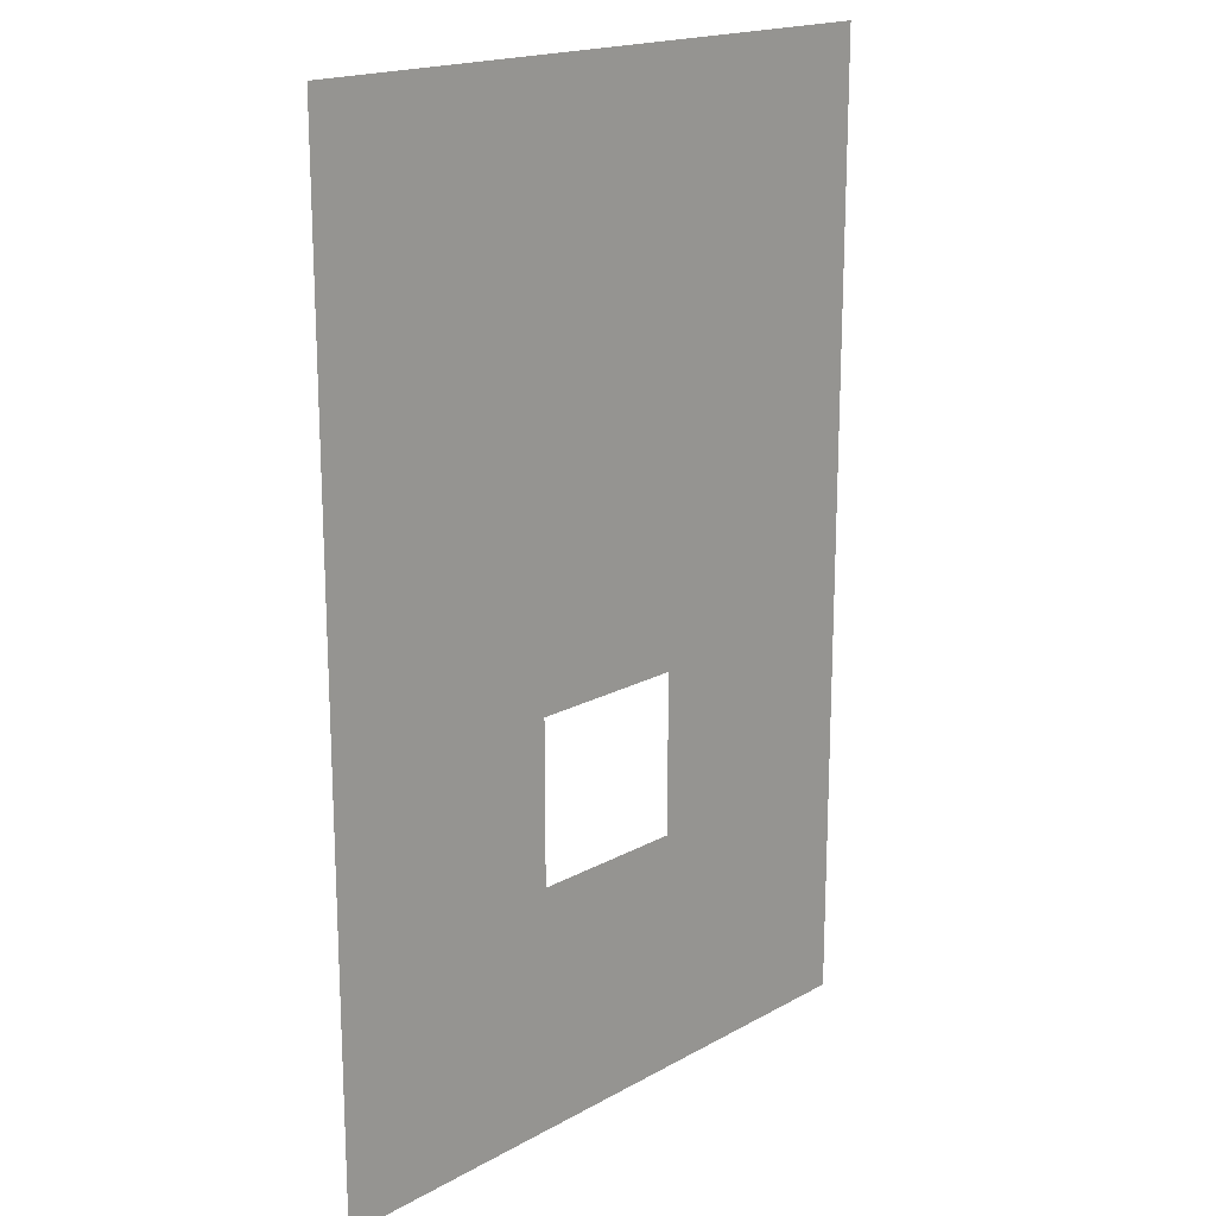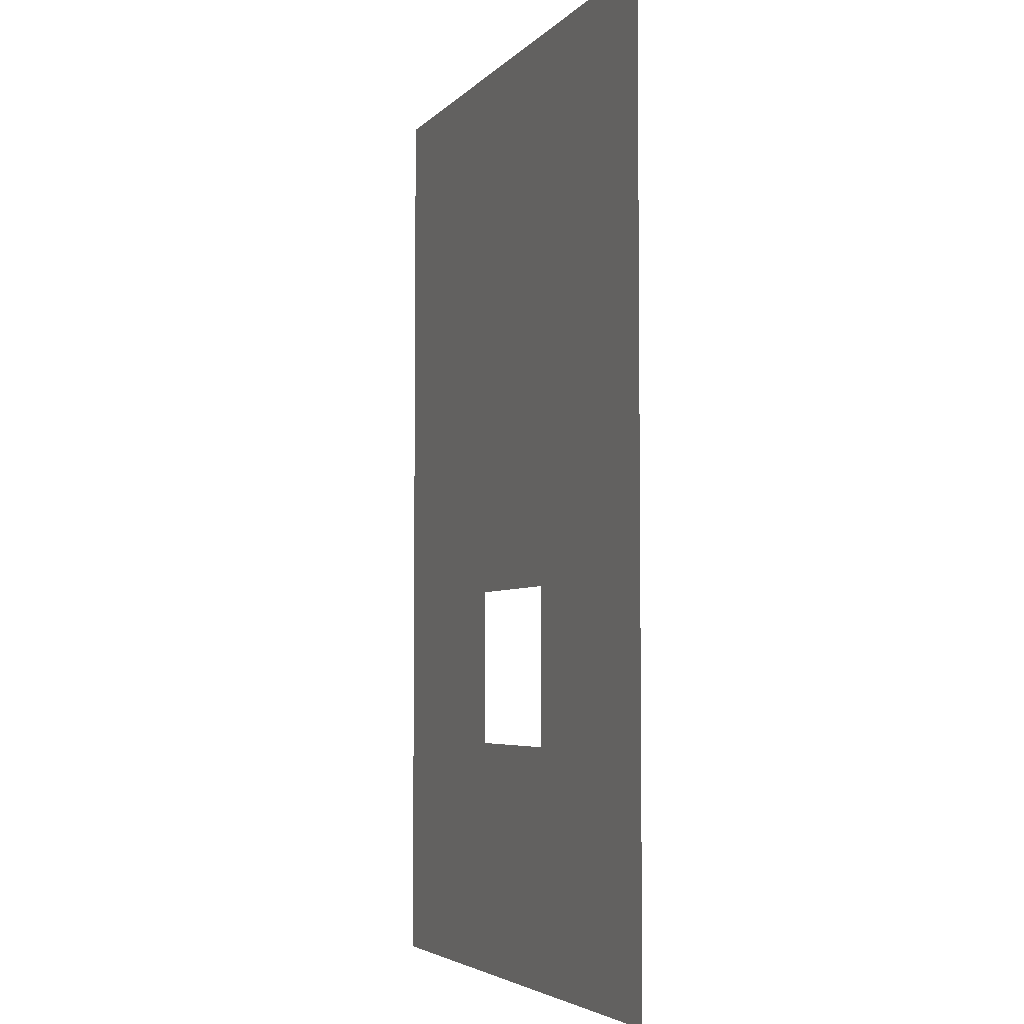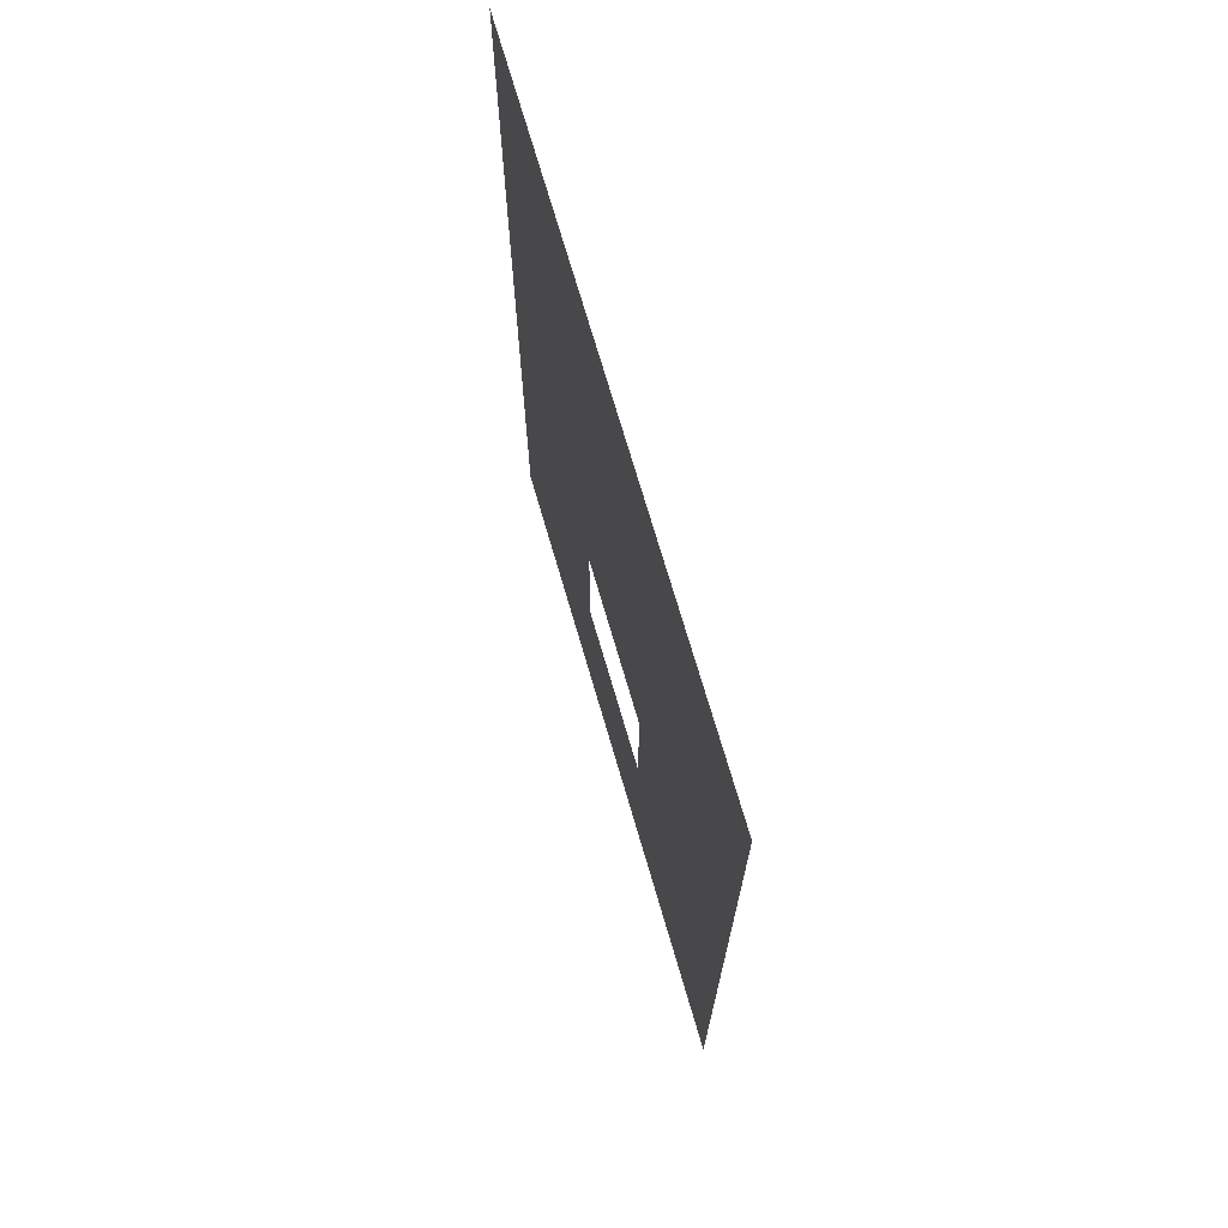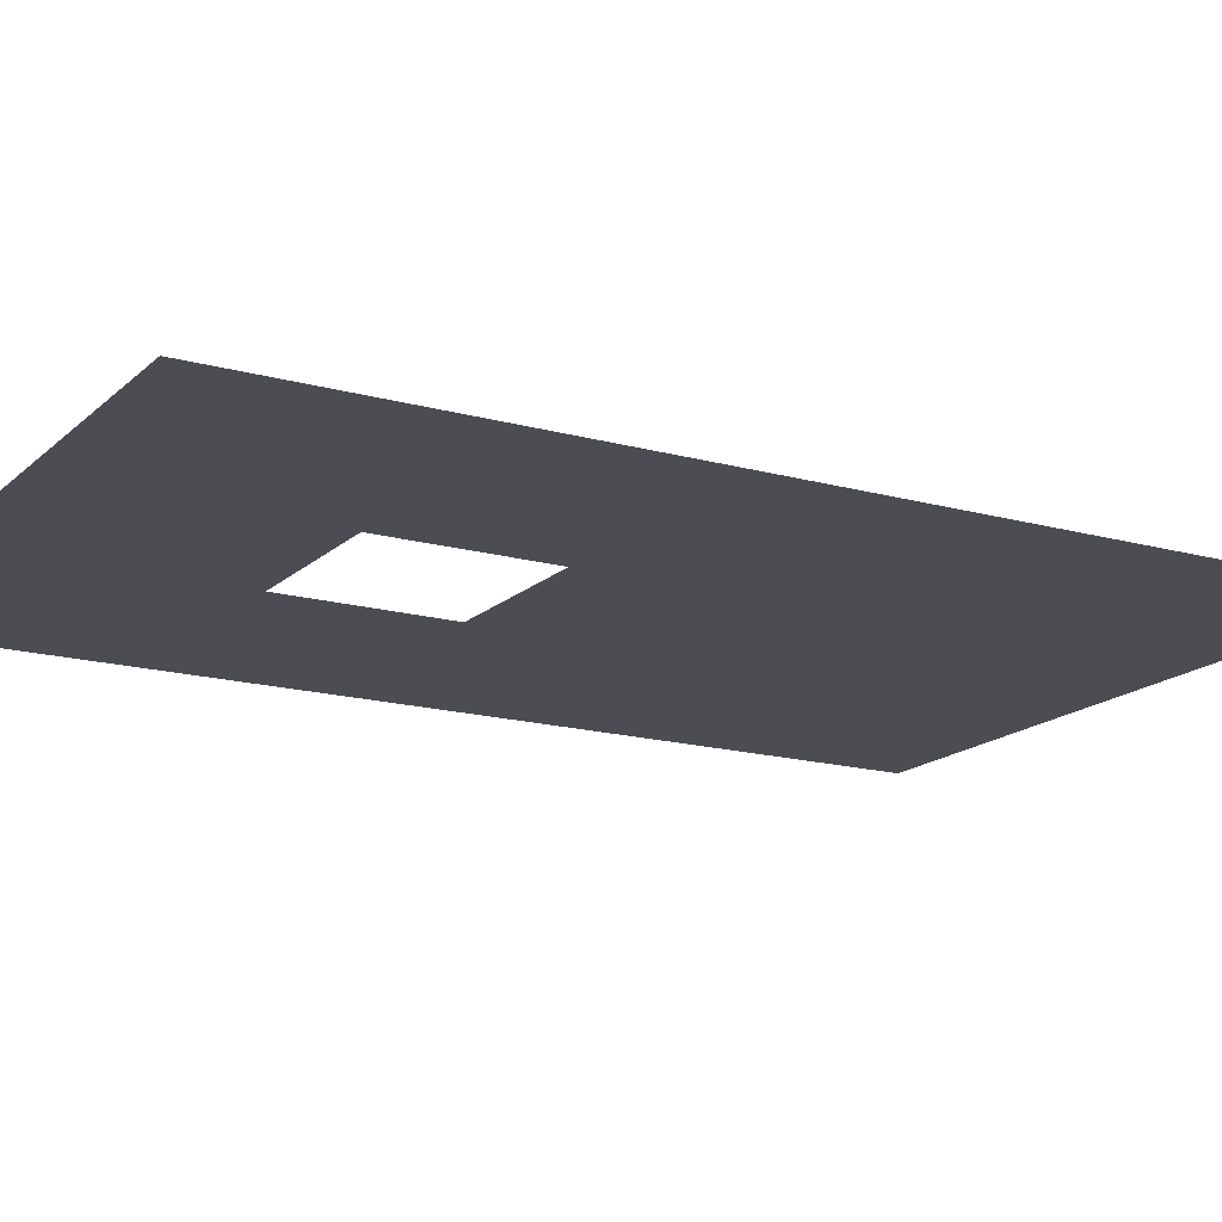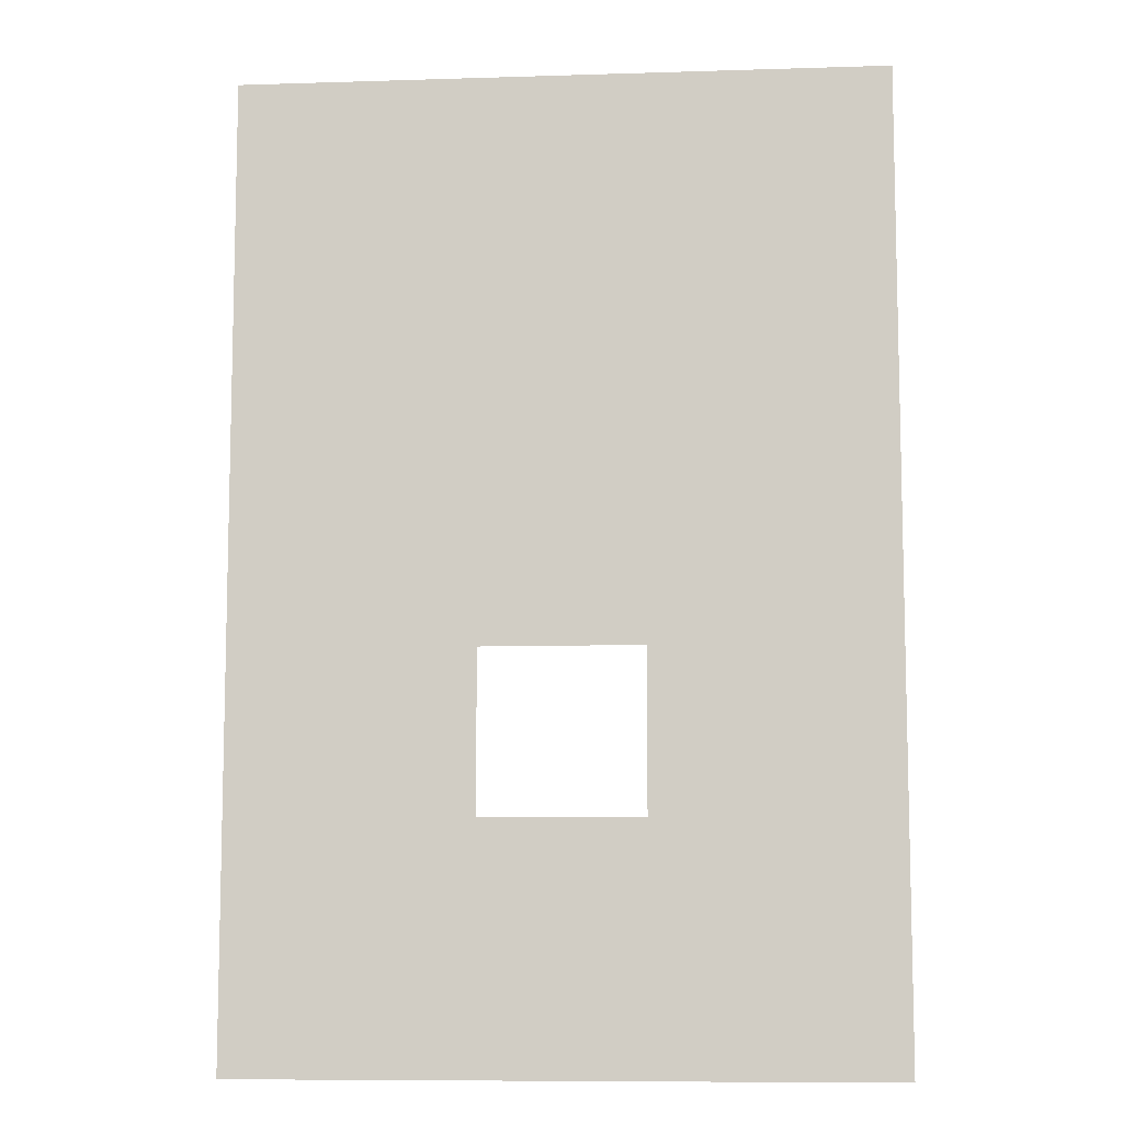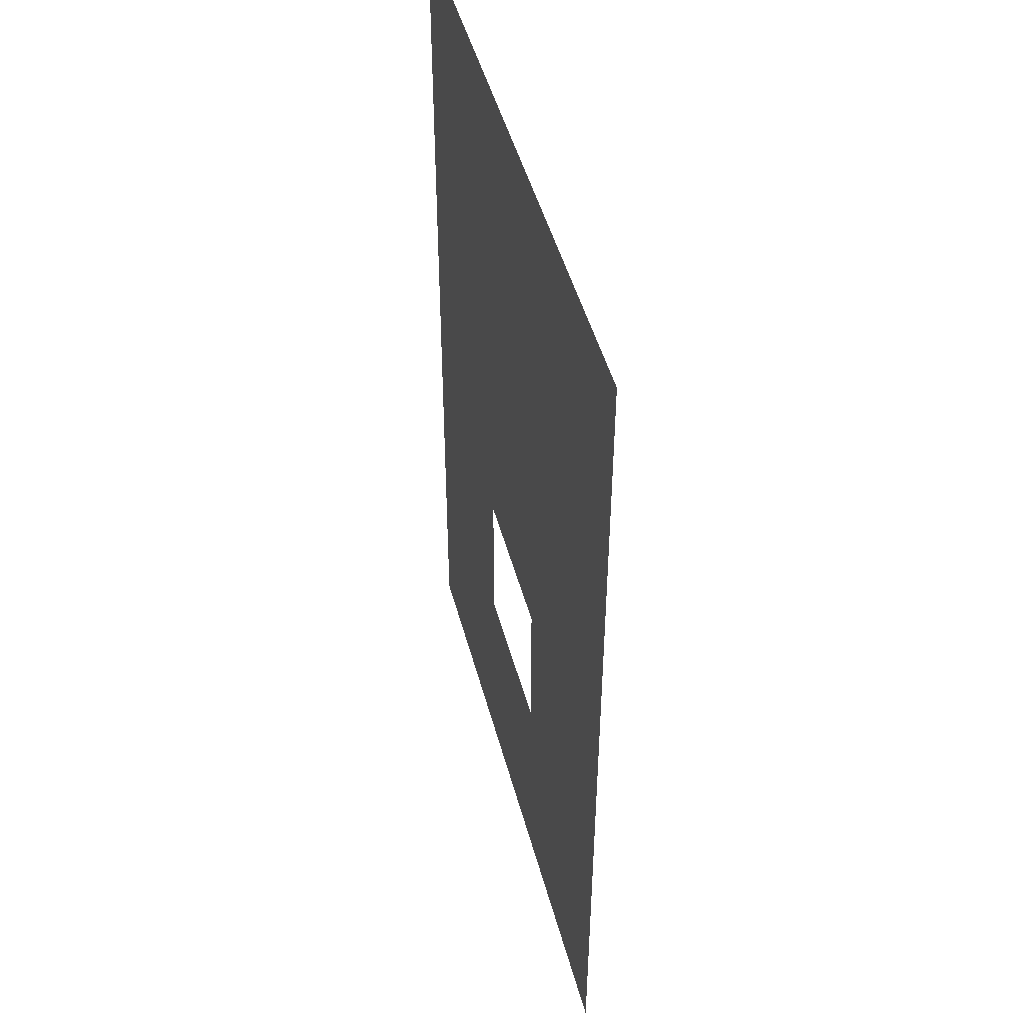
<metadata>
{"format":"obj","ext":"obj","renderer":"f3d","projection":"perspective","resolution":1024,"background":"white","views":[{"elev":18.2,"azim":133.1,"up":"+Y"},{"elev":-4.5,"azim":69.0,"up":"+Y"},{"elev":72.4,"azim":73.7,"up":"+Y"},{"elev":-16.4,"azim":60.2,"up":"+Z"},{"elev":-8.9,"azim":4.8,"up":"+Y"},{"elev":47.5,"azim":-104.7,"up":"+Y"}]}
</metadata>
<code>
v -1 -1 1
v 1 -1 1
v 1  2 1
v -1 2 1
v -0.25 -0.25 1
v  0.25 -0.25 1
v  0.25  0.25 1
v -0.25  0.25 1
f 1 5 2
f 5 6 2
f 2 6 3
f 6 7 3
f 3 7 8
f 8 4 3
f 4 8 1
f 8 5 1

</code>
